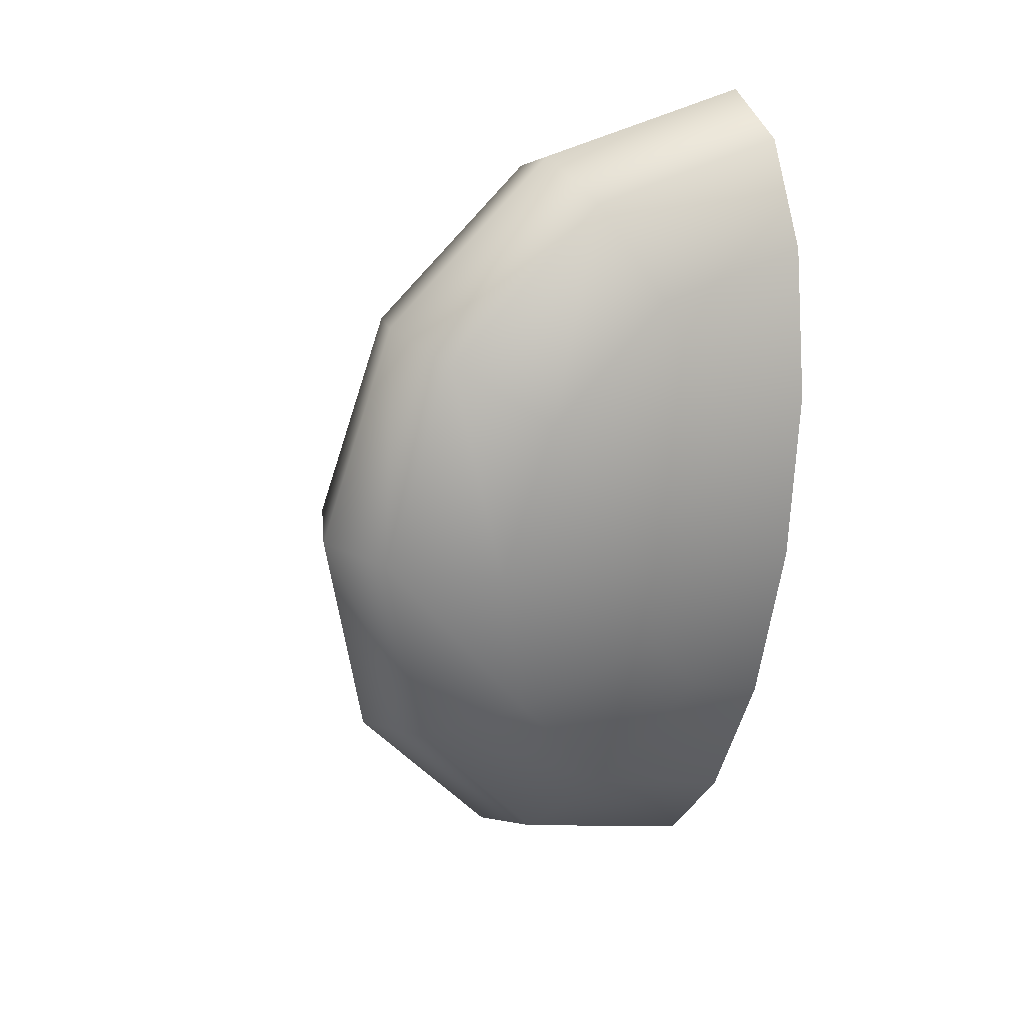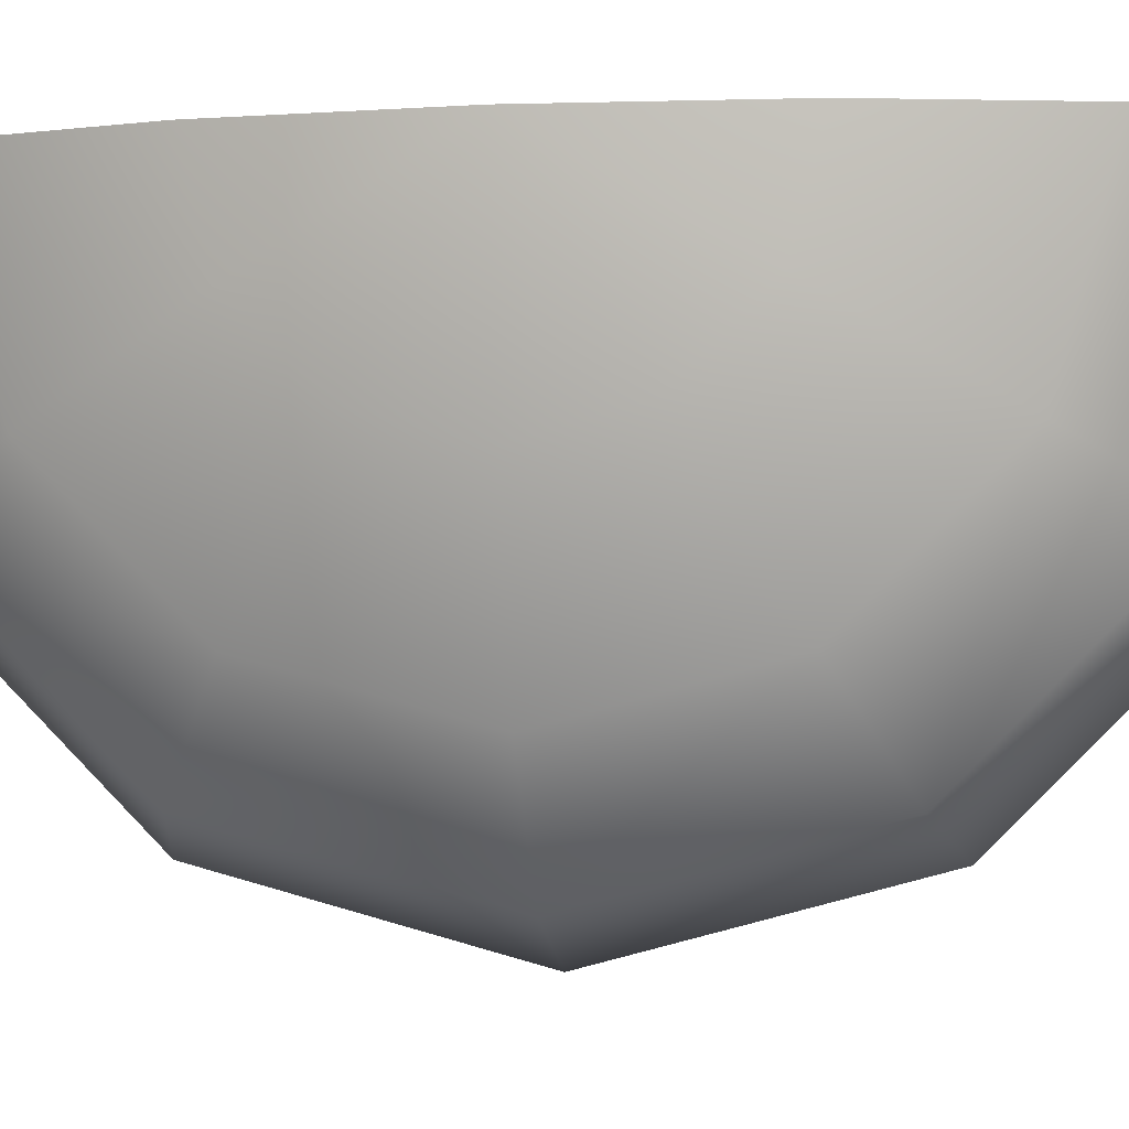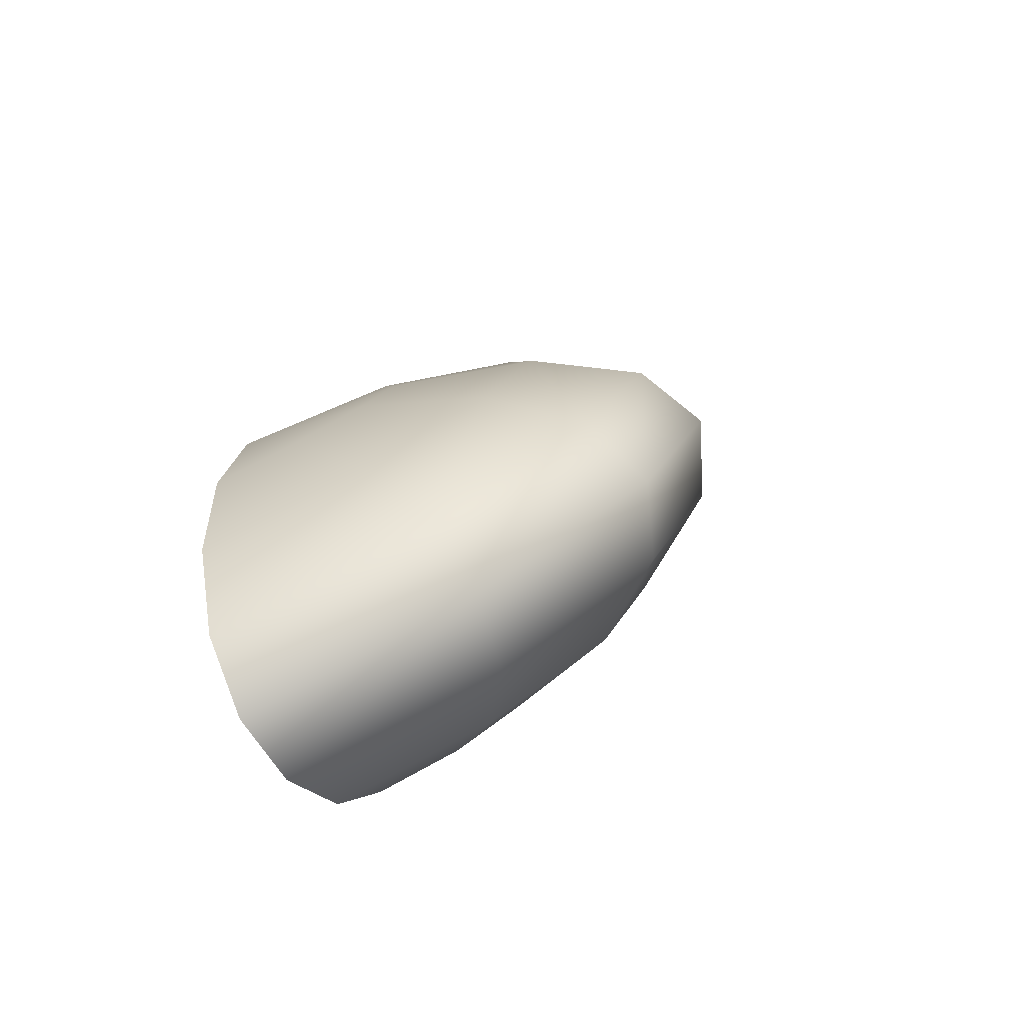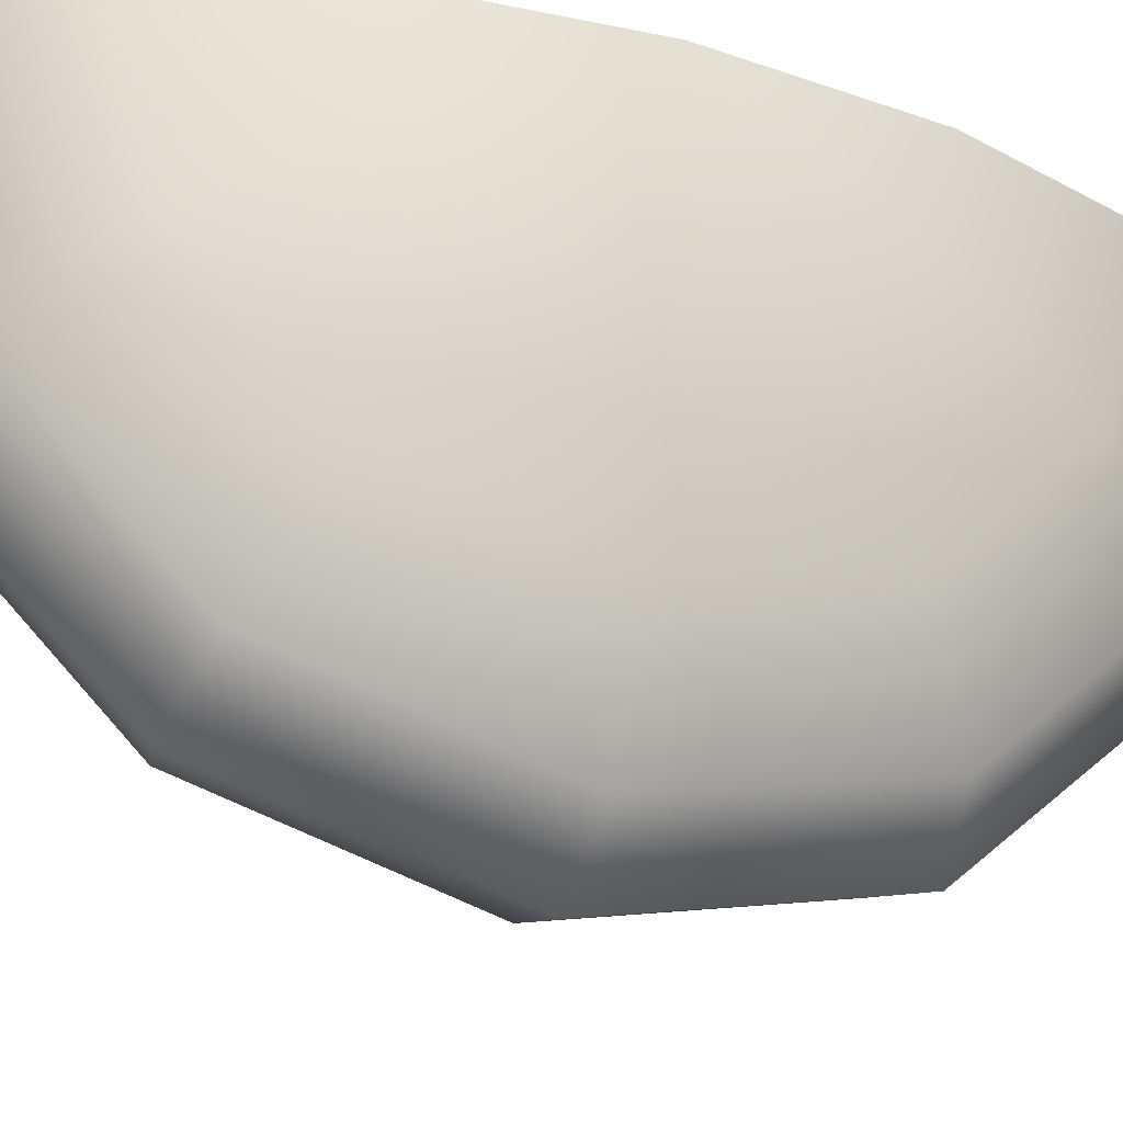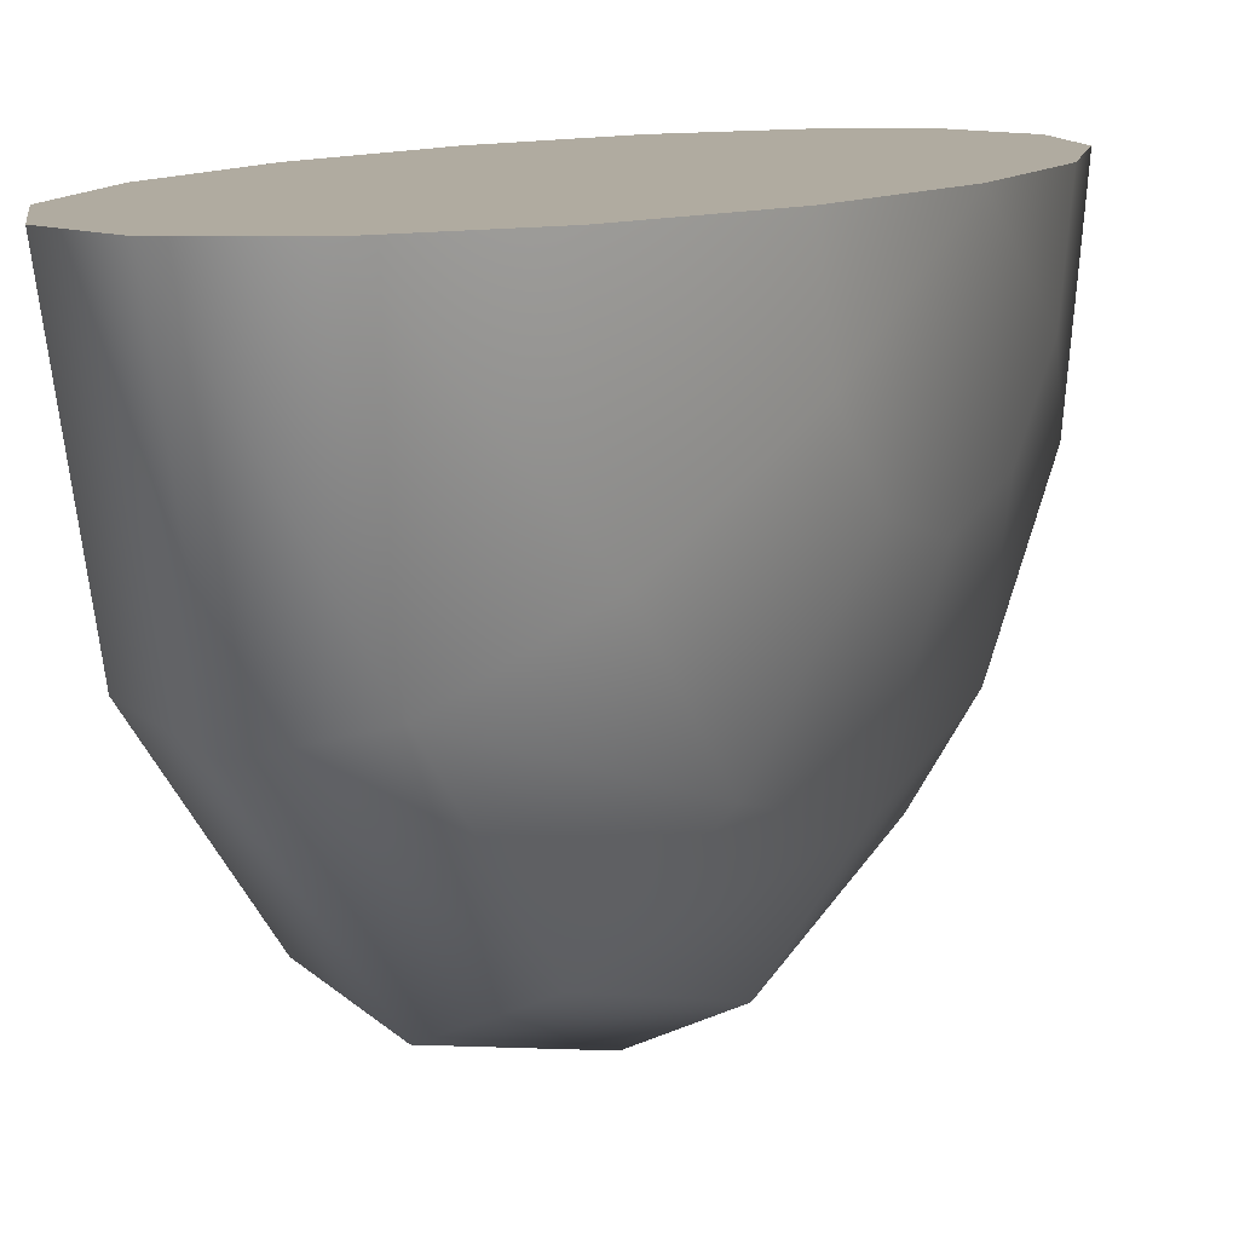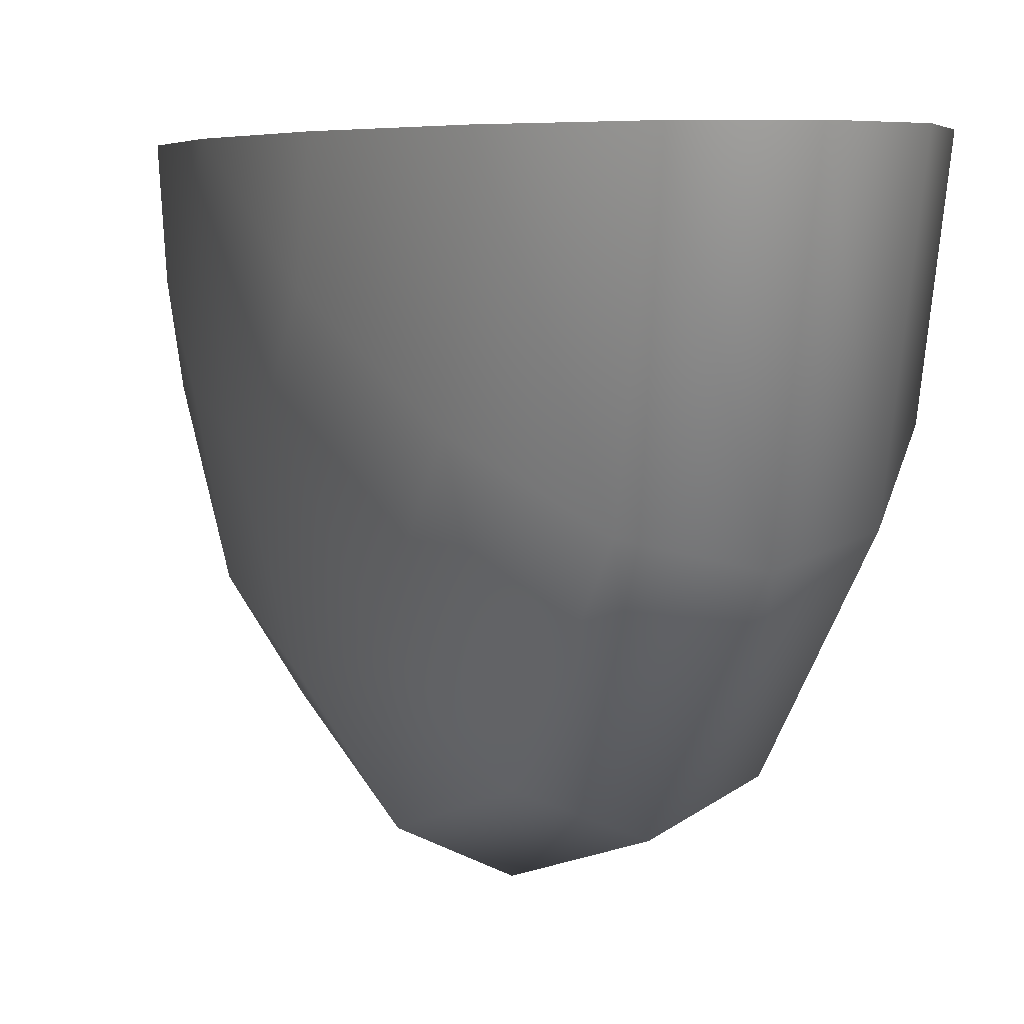
<metadata>
{"format":"obj","ext":"obj","renderer":"f3d","projection":"perspective","resolution":1024,"background":"white","views":[{"elev":15.6,"azim":-121.4,"up":"+Y"},{"elev":-2.5,"azim":111.4,"up":"+Z"},{"elev":-70.4,"azim":117.1,"up":"+Y"},{"elev":-33.8,"azim":79.2,"up":"+Z"},{"elev":9.8,"azim":35.5,"up":"+Z"},{"elev":4.8,"azim":-9.6,"up":"+Z"}]}
</metadata>
<code>
g default
v 0.4934 0.4509 -0.4765
v 0.5283 0.2525 -0.2751
v 0.5411 0.1799 0
v 0.35 1.264 0
v 0.3628 1.191 -0.2751
v 0.3978 0.9928 -0.4765
v 0.4456 0.7218 -0.5503
v 0.4026 0.198 -0.8805
v 0.4672 -0.1685 -0.5084
v 0.4909 -0.3026 0
v 0.1378 1.7 0
v 0.1614 1.566 -0.5084
v 0.2261 1.199 -0.8805
v 0.3143 0.6987 -1.017
v 0.2333 0.009905 -1.15
v 0.3177 -0.469 -0.6642
v 0.3486 -0.6442 0
v -0.1128 1.972 0
v -0.08186 1.797 -0.6642
v 0.002572 1.318 -1.15
v 0.1179 0.664 -1.328
v 0.01105 -0.08485 -1.245
v 0.1024 -0.6032 -0.719
v 0.1359 -0.7929 0
v -0.3635 2.039 0
v -0.33 1.85 -0.719
v -0.2386 1.331 -1.245
v -0.1138 0.6232 -1.438
v -0.2302 -0.07181 -1.15
v -0.1457 -0.5507 -0.6642
v -0.1148 -0.7259 0
v -0.5762 1.891 0
v -0.5453 1.715 -0.6642
v -0.4608 1.236 -1.15
v -0.3455 0.5823 -1.328
v -0.4536 0.04704 -0.8805
v -0.389 -0.3195 -0.5084
v -0.3654 -0.4536 0
v -0.7185 1.549 0
v -0.6948 1.415 -0.5084
v -0.6302 1.048 -0.8805
v -0.5419 0.5477 -1.017
v -0.6254 0.2536 -0.4765
v -0.5904 0.05525 -0.2751
v -0.5776 -0.01735 0
v -0.7687 1.066 0
v -0.7559 0.9939 -0.2751
v -0.721 0.7955 -0.4765
v -0.6732 0.5245 -0.5503
v 0.4917 0.7299 0
v -0.7193 0.5164 0
v -0.2903 1.624 0
v -0.2093 1.165 0
v -0.1138 0.6232 0
v -0.01824 0.08128 0
v 0.06277 -0.3781 0
g FoodLHorn
f 1 2 9 8
f 2 3 10 9
f 4 5 12 11
f 5 6 13 12
f 6 7 14 13
f 7 1 8 14
f 8 9 16 15
f 9 10 17 16
f 11 12 19 18
f 12 13 20 19
f 13 14 21 20
f 14 8 15 21
f 15 16 23 22
f 16 17 24 23
f 18 19 26 25
f 19 20 27 26
f 20 21 28 27
f 21 15 22 28
f 22 23 30 29
f 23 24 31 30
f 25 26 33 32
f 26 27 34 33
f 27 28 35 34
f 28 22 29 35
f 29 30 37 36
f 30 31 38 37
f 32 33 40 39
f 33 34 41 40
f 34 35 42 41
f 35 29 36 42
f 36 37 44 43
f 37 38 45 44
f 39 40 47 46
f 40 41 48 47
f 41 42 49 48
f 42 36 43 49
f 2 1 50
f 3 2 50
f 5 4 50
f 6 5 50
f 7 6 50
f 1 7 50
f 43 44 51
f 44 45 51
f 46 47 51
f 47 48 51
f 48 49 51
f 49 43 51
f 25 52 11 18
f 55 3 50 54
f 53 54 50 4
f 52 53 4 11
f 39 52 25 32
f 46 53 52 39
f 51 54 53 46
f 45 55 54 51
f 38 56 55 45
f 10 3 55 56
f 24 56 38 31
f 10 56 24 17

</code>
